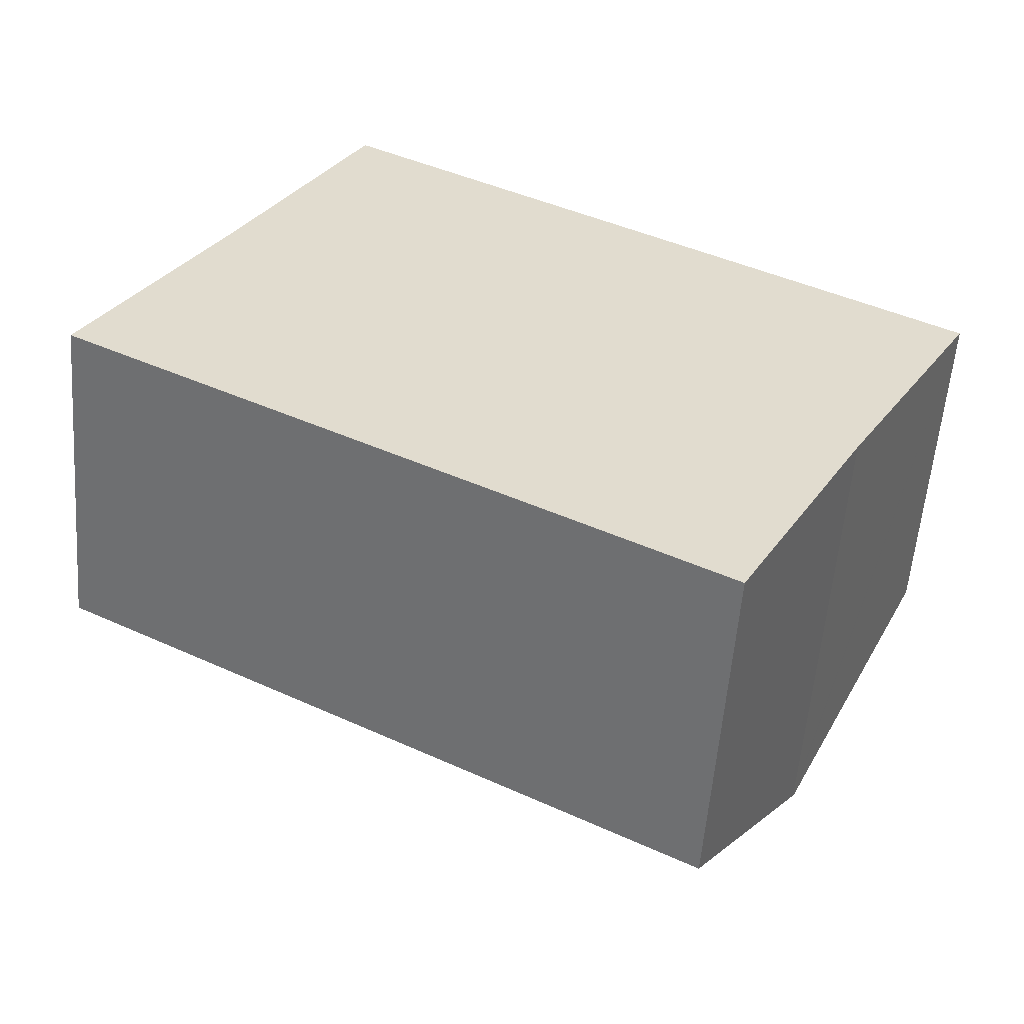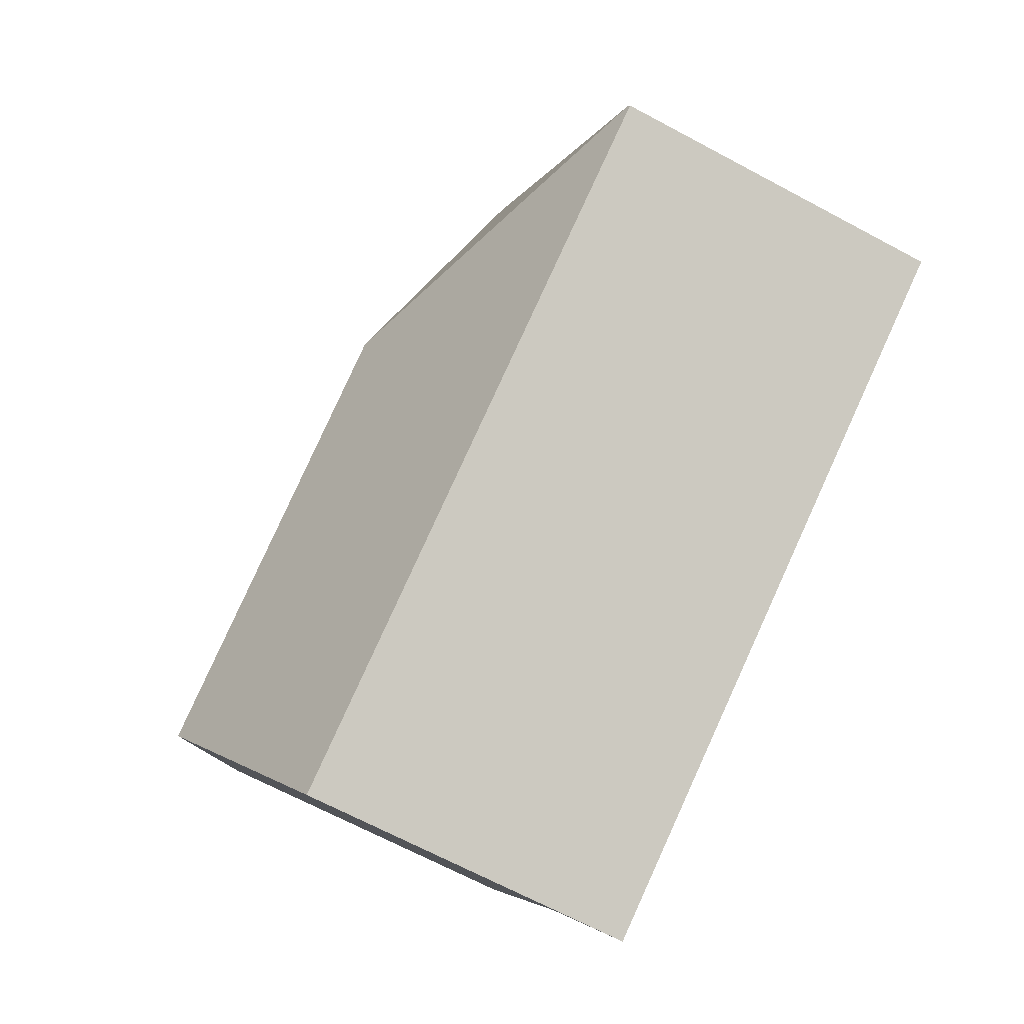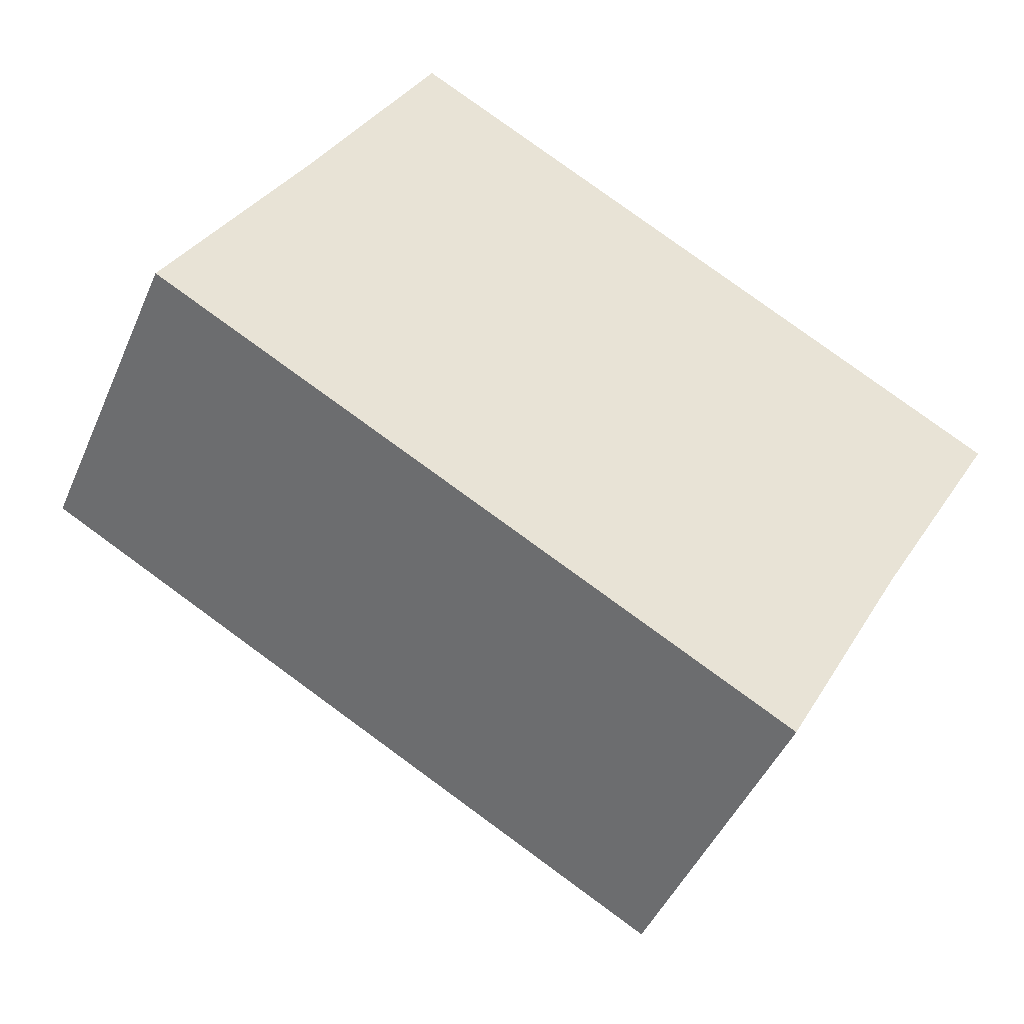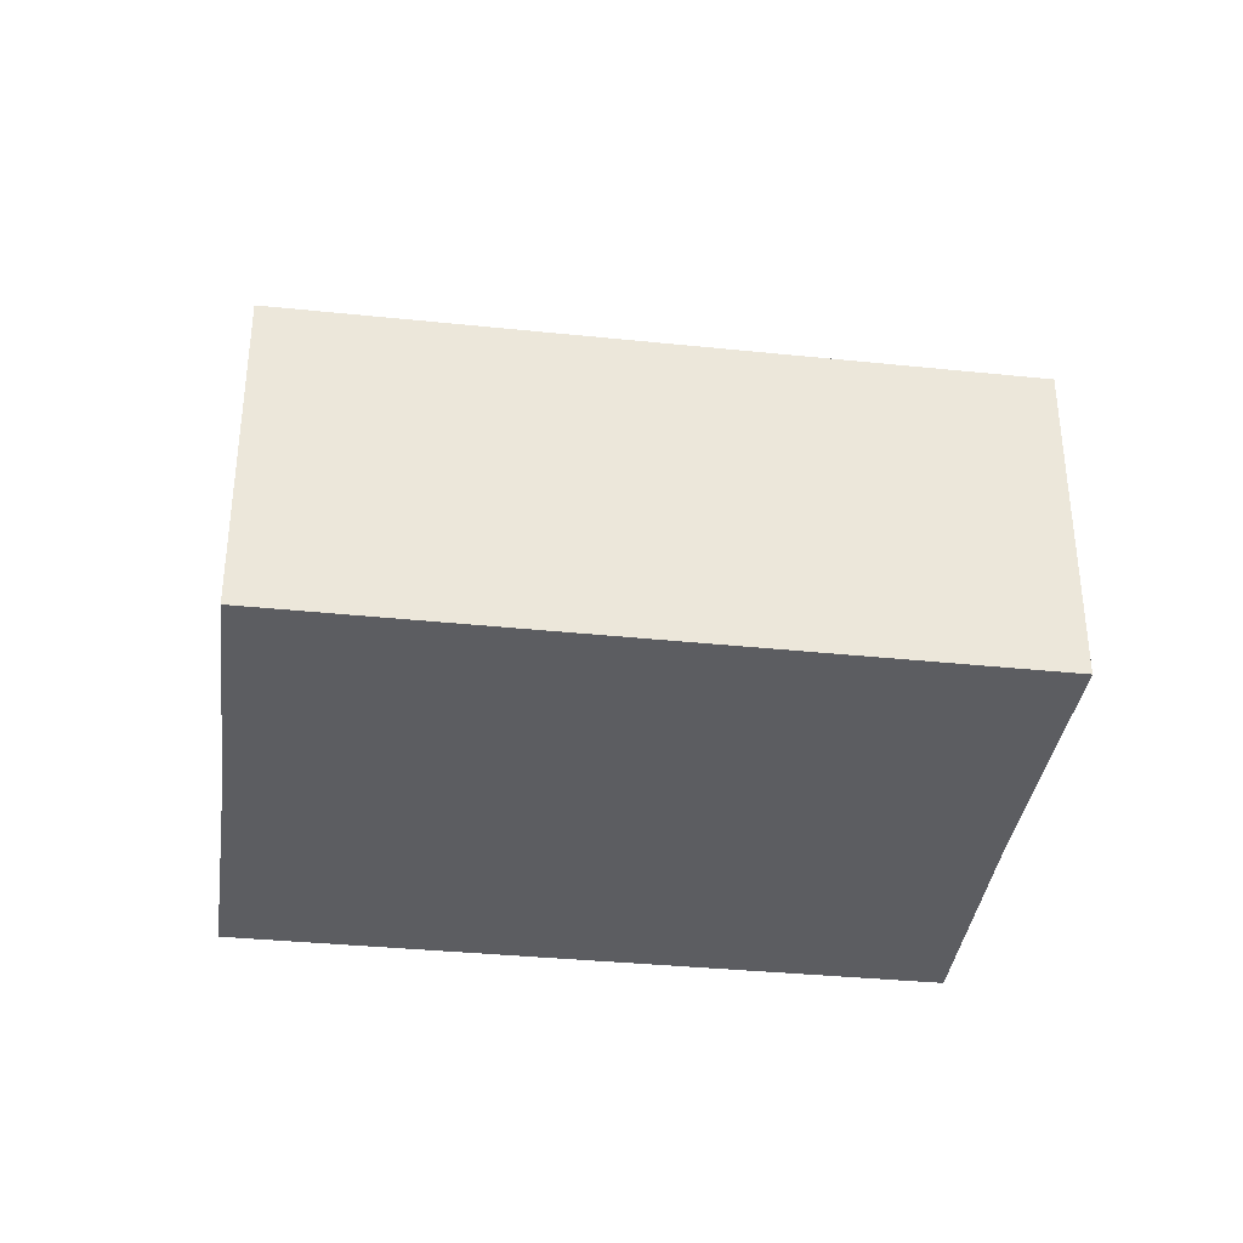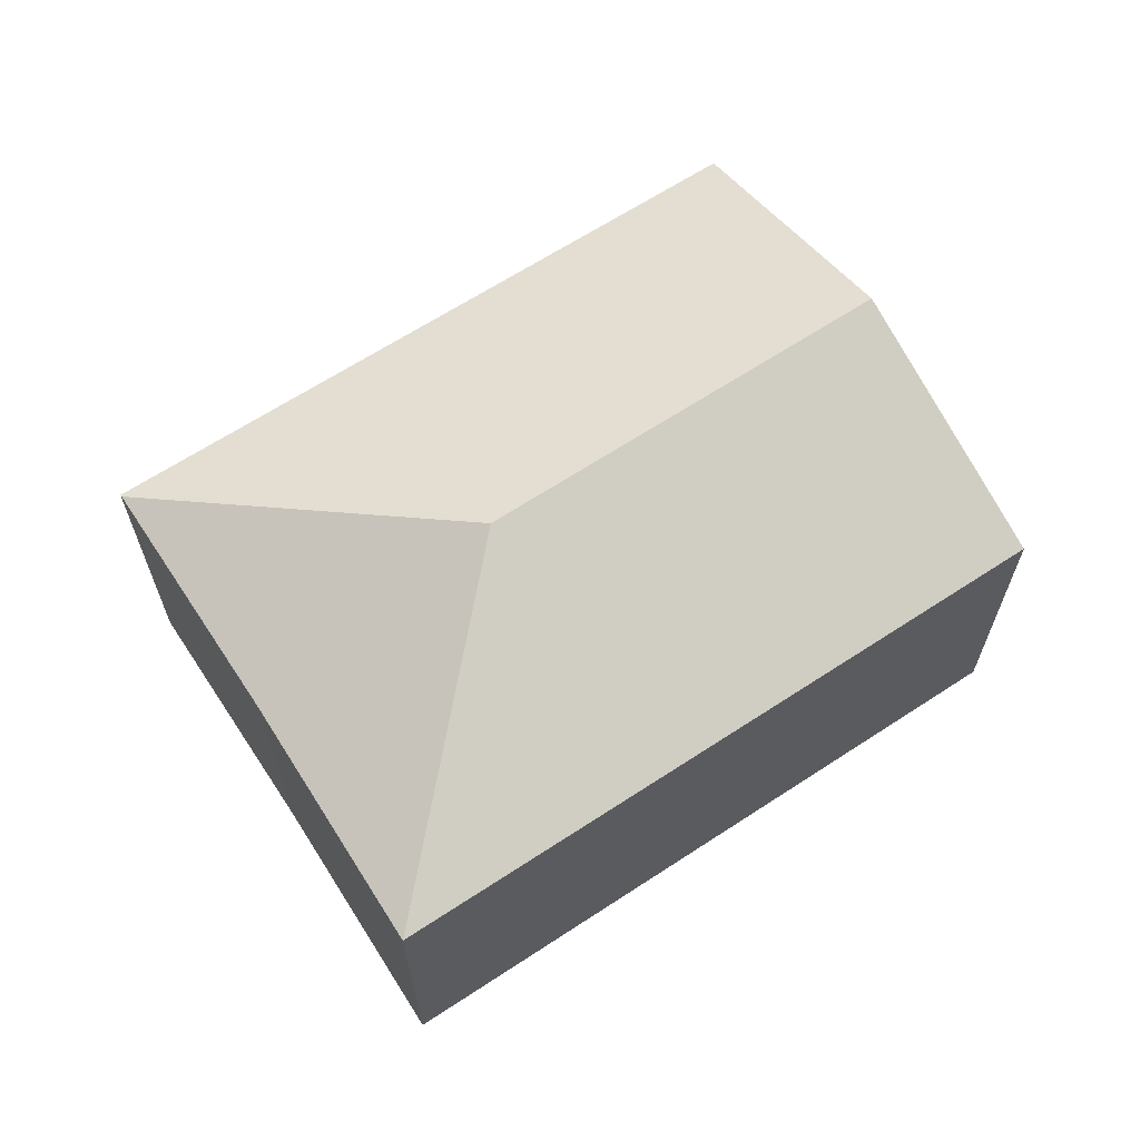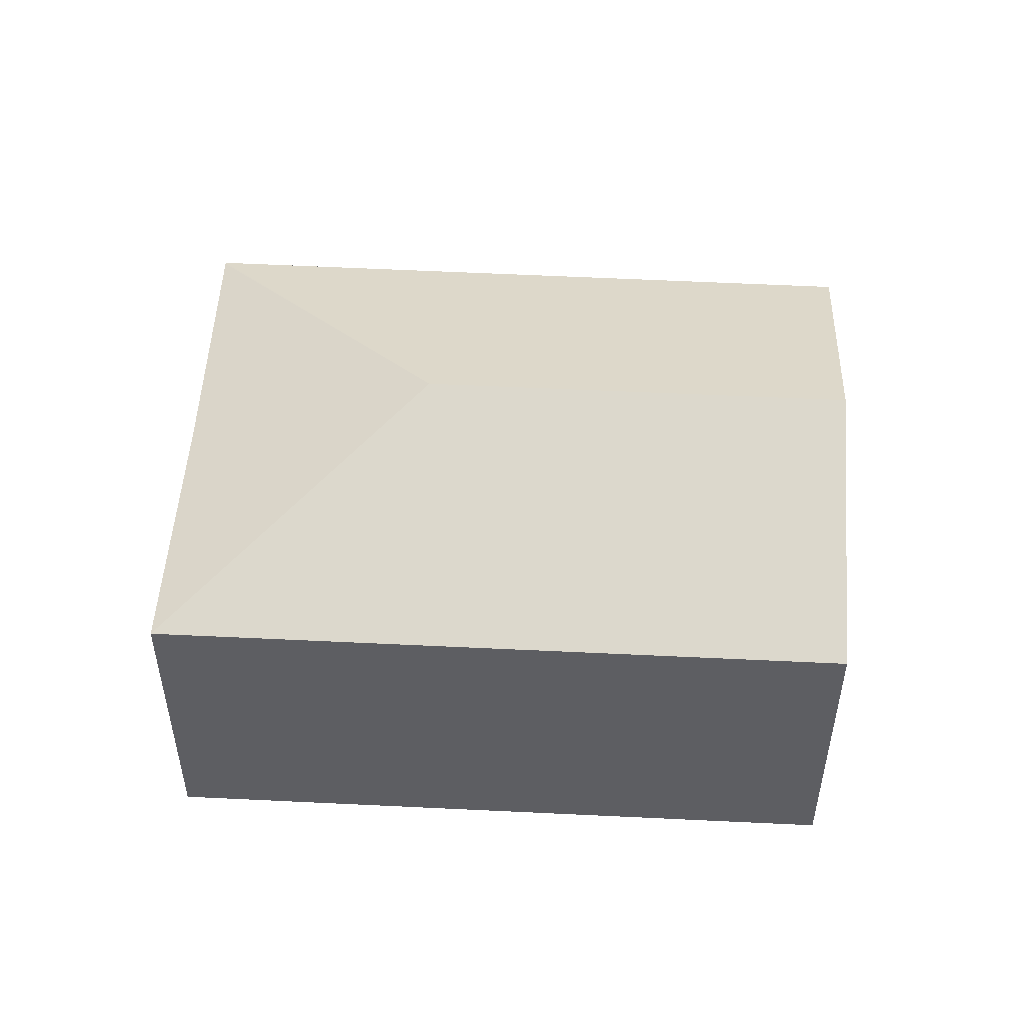
<metadata>
{"format":"obj","ext":"obj","renderer":"f3d","projection":"perspective","resolution":1024,"background":"white","views":[{"elev":-56.4,"azim":-4.4,"up":"+Z"},{"elev":-67.8,"azim":-118.2,"up":"+Z"},{"elev":-45.8,"azim":-22.6,"up":"+Z"},{"elev":-36.3,"azim":21.4,"up":"+Y"},{"elev":65.8,"azim":-4.2,"up":"+Y"},{"elev":51.6,"azim":32.2,"up":"+Y"}]}
</metadata>
<code>
v  7.15 4.068 -1.038
v  2.464 3.093 4.506
v  8.415 3.093 1.182
v  3.469 4.068 1.018
v  1.252 3.102 2.24
v  0.013 3.094 0.022
v  7.141 4.061 -1.054
v  5.943 3.097 -3.279
v  0 3.084 1.888e-16
v  5.943 2.008e-16 -3.279
v  0 0 0
v  0.013 -1.347e-18 0.022
v  1.252 -1.372e-16 2.24
v  2.464 -2.759e-16 4.506
v  8.415 -7.238e-17 1.182
v  7.141 6.454e-17 -1.054
v  7.15 6.356e-17 -1.038
g defaultobject
f 1 2 3
f 2 1 4
f 4 5 2
f 5 4 6
f 7 4 1
f 4 7 8
f 4 8 9
f 4 9 6
f 10 9 8
f 9 10 11
f 9 12 6
f 12 9 11
f 6 13 5
f 13 6 12
f 13 2 5
f 2 13 14
f 14 3 2
f 3 14 15
f 16 8 7
f 8 16 10
f 15 1 3
f 1 15 7
f 7 15 16
f 16 15 17
f 13 15 14
f 15 13 12
f 15 12 11
f 15 11 17
f 17 11 16
f 16 11 10

</code>
